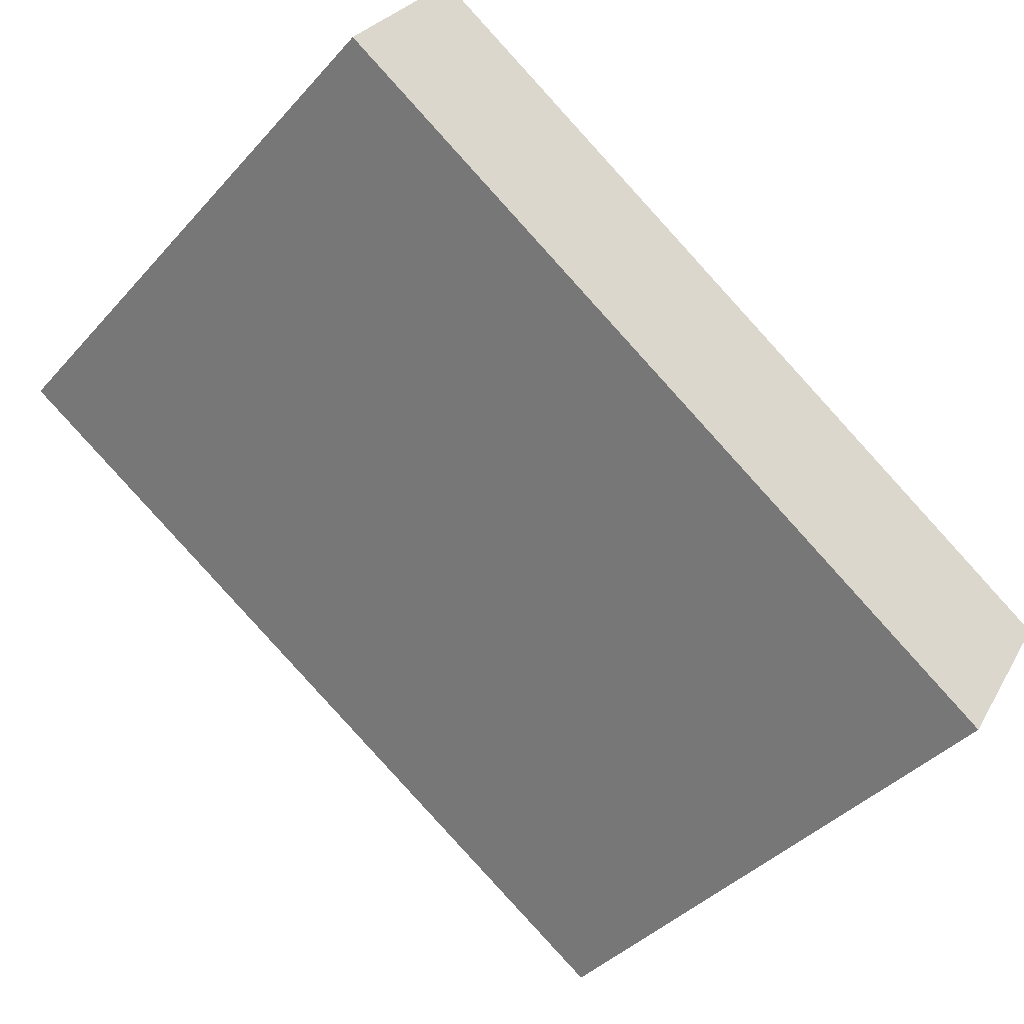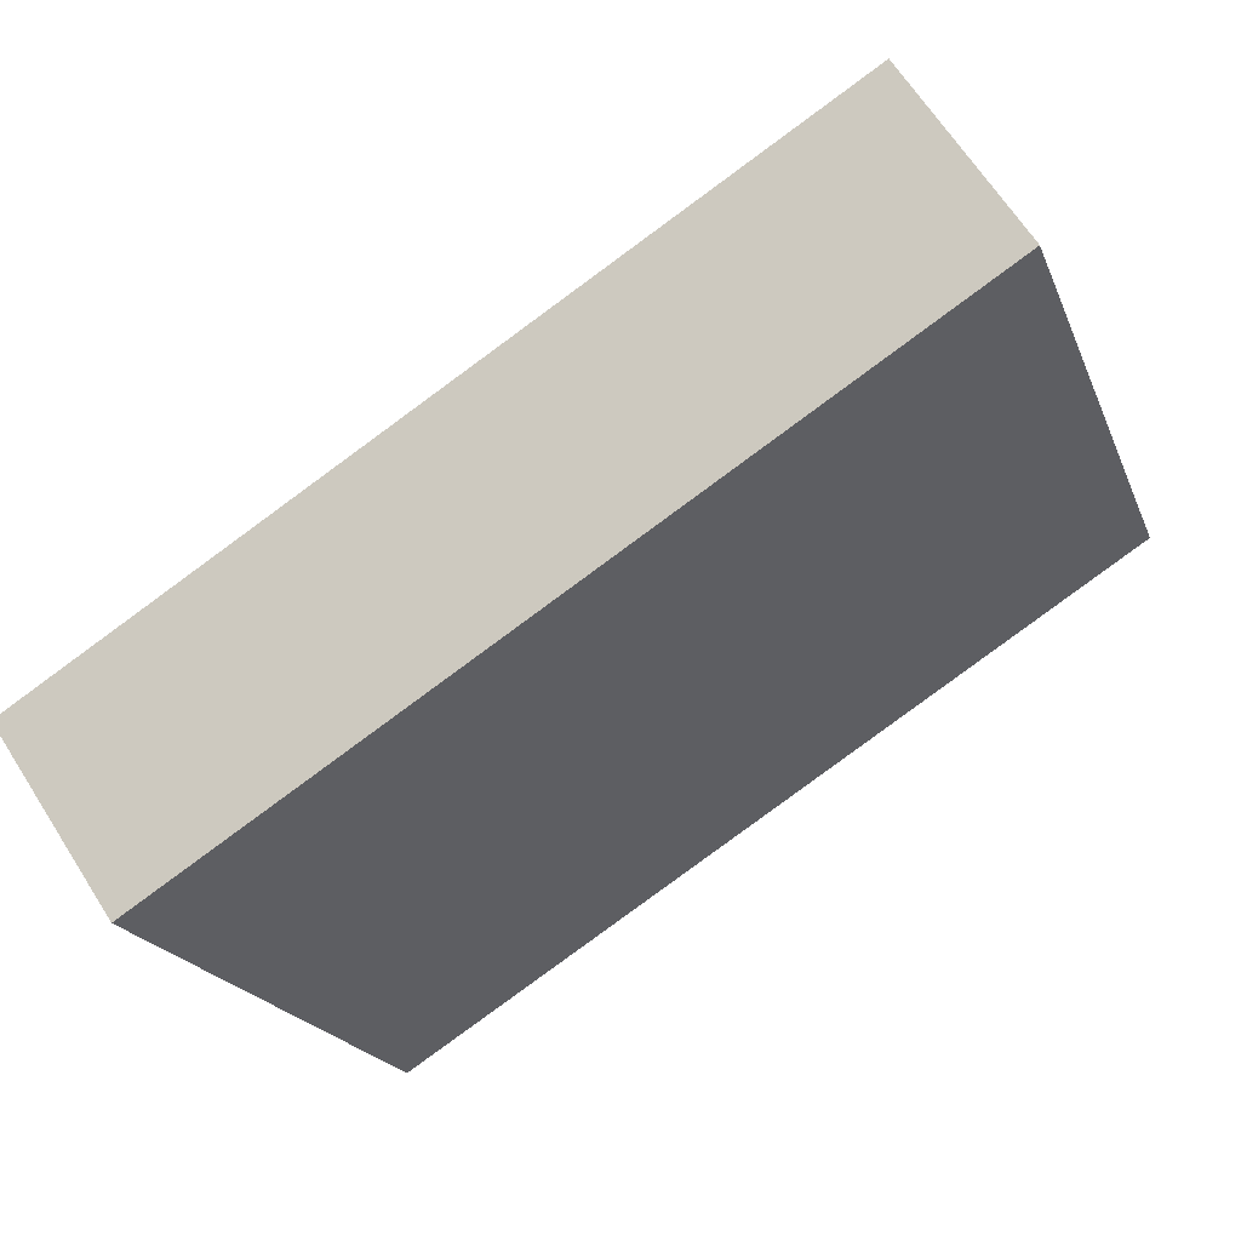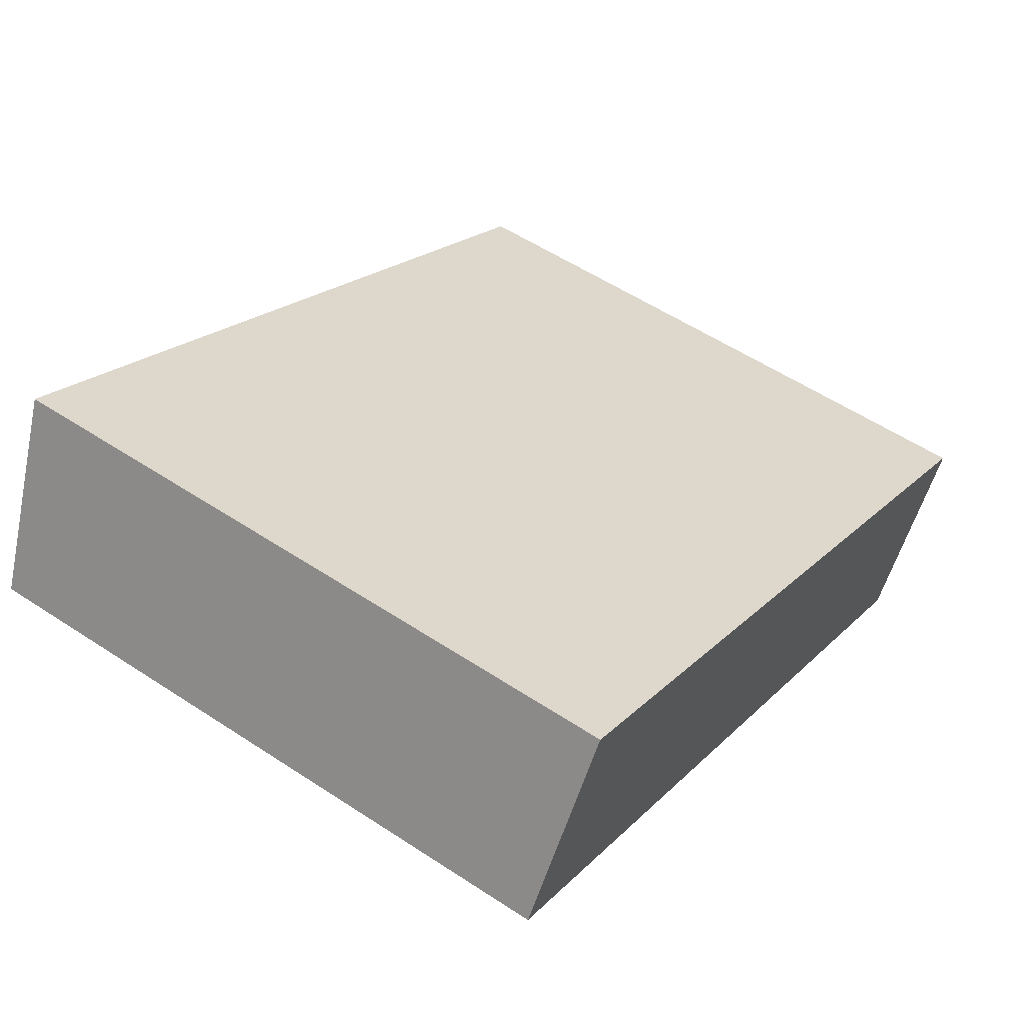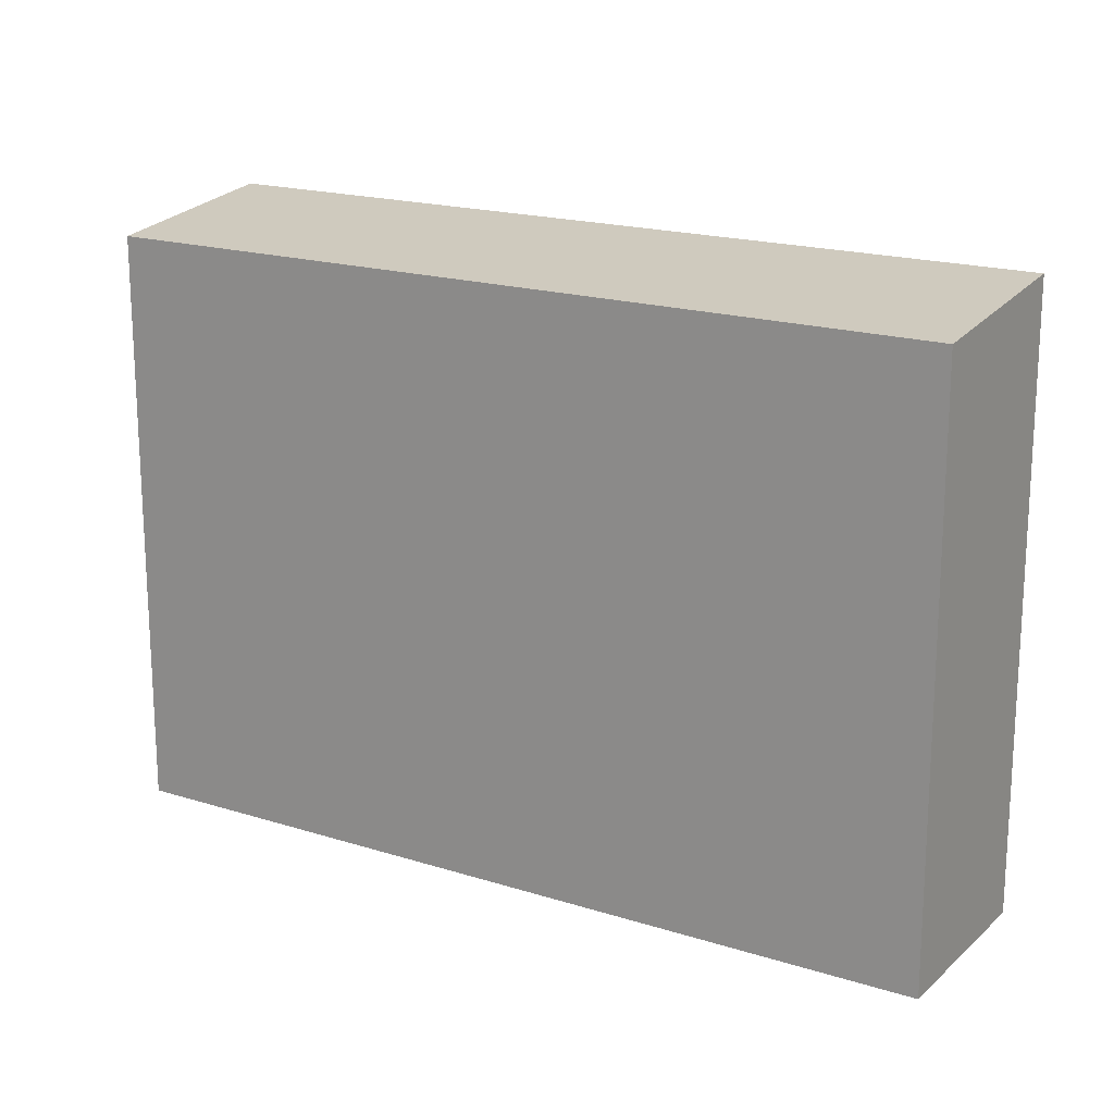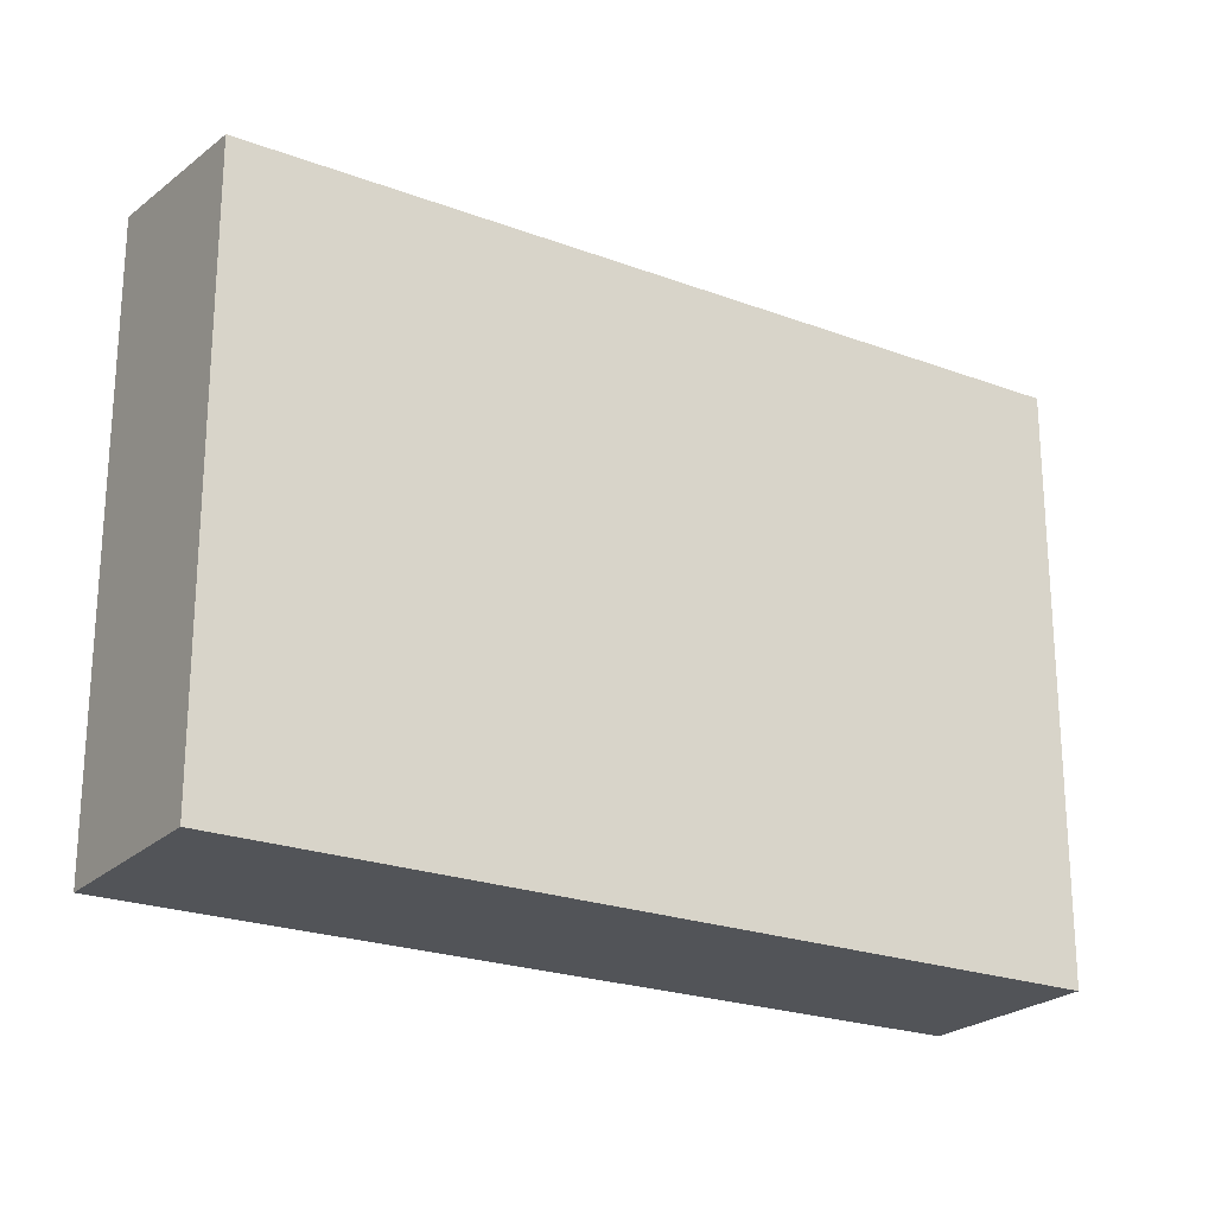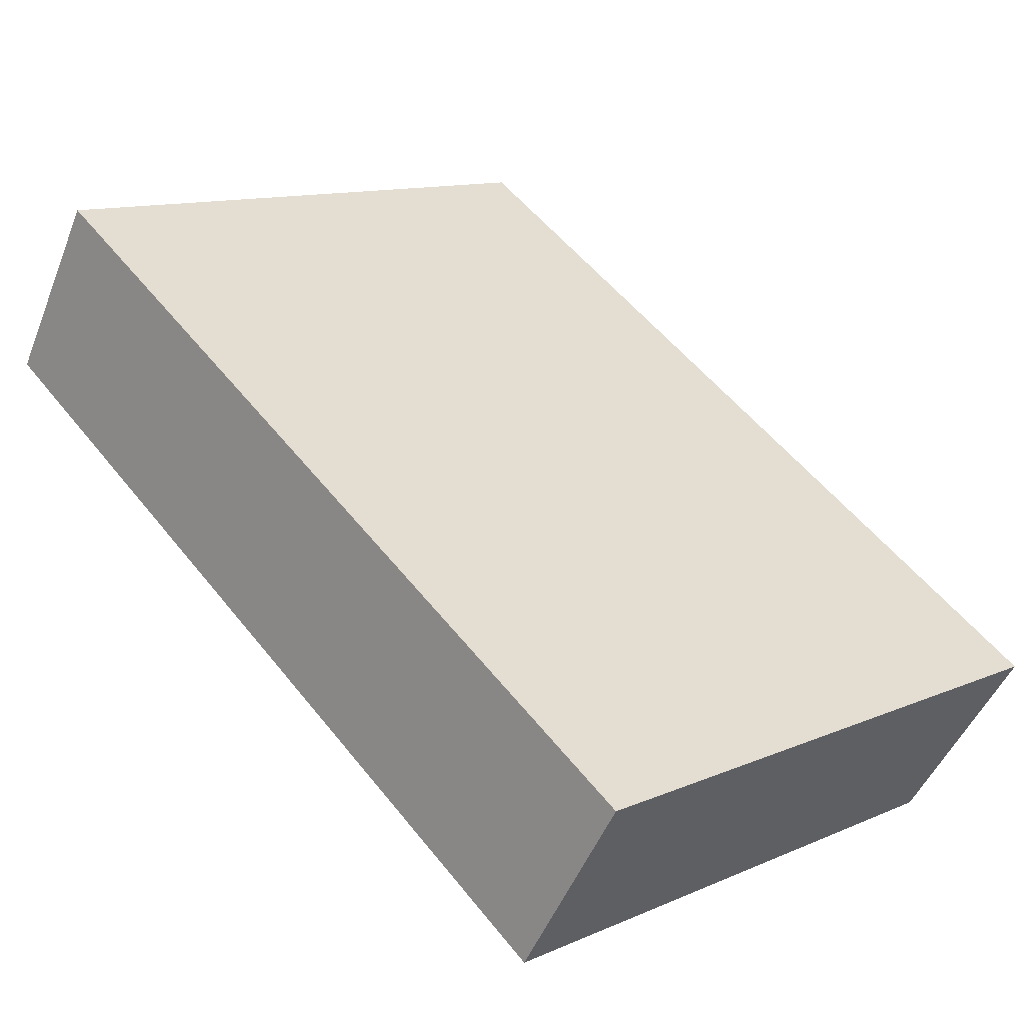
<metadata>
{"format":"obj","ext":"obj","renderer":"f3d","projection":"perspective","resolution":1024,"background":"white","views":[{"elev":-40.7,"azim":-37.6,"up":"+Z"},{"elev":-21.0,"azim":-161.9,"up":"+Z"},{"elev":56.1,"azim":-55.4,"up":"+Z"},{"elev":18.5,"azim":-116.7,"up":"+Y"},{"elev":-22.9,"azim":179.3,"up":"+Y"},{"elev":12.0,"azim":44.3,"up":"+Z"}]}
</metadata>
<code>
v  12.14 9.762 -7.552
v  1.708 10.13 2.777
v  13.89 10.13 -4.799
v  0 9.762 5.978e-16
v  13.89 2.939e-16 -4.799
v  12.14 4.624e-16 -7.552
v  0 0 0
v  1.708 -1.7e-16 2.777
g defaultobject
f 1 2 3
f 2 1 4
f 5 1 3
f 1 5 6
f 6 4 1
f 4 6 7
f 4 8 2
f 8 4 7
f 8 3 2
f 3 8 5
f 8 6 5
f 6 8 7

</code>
